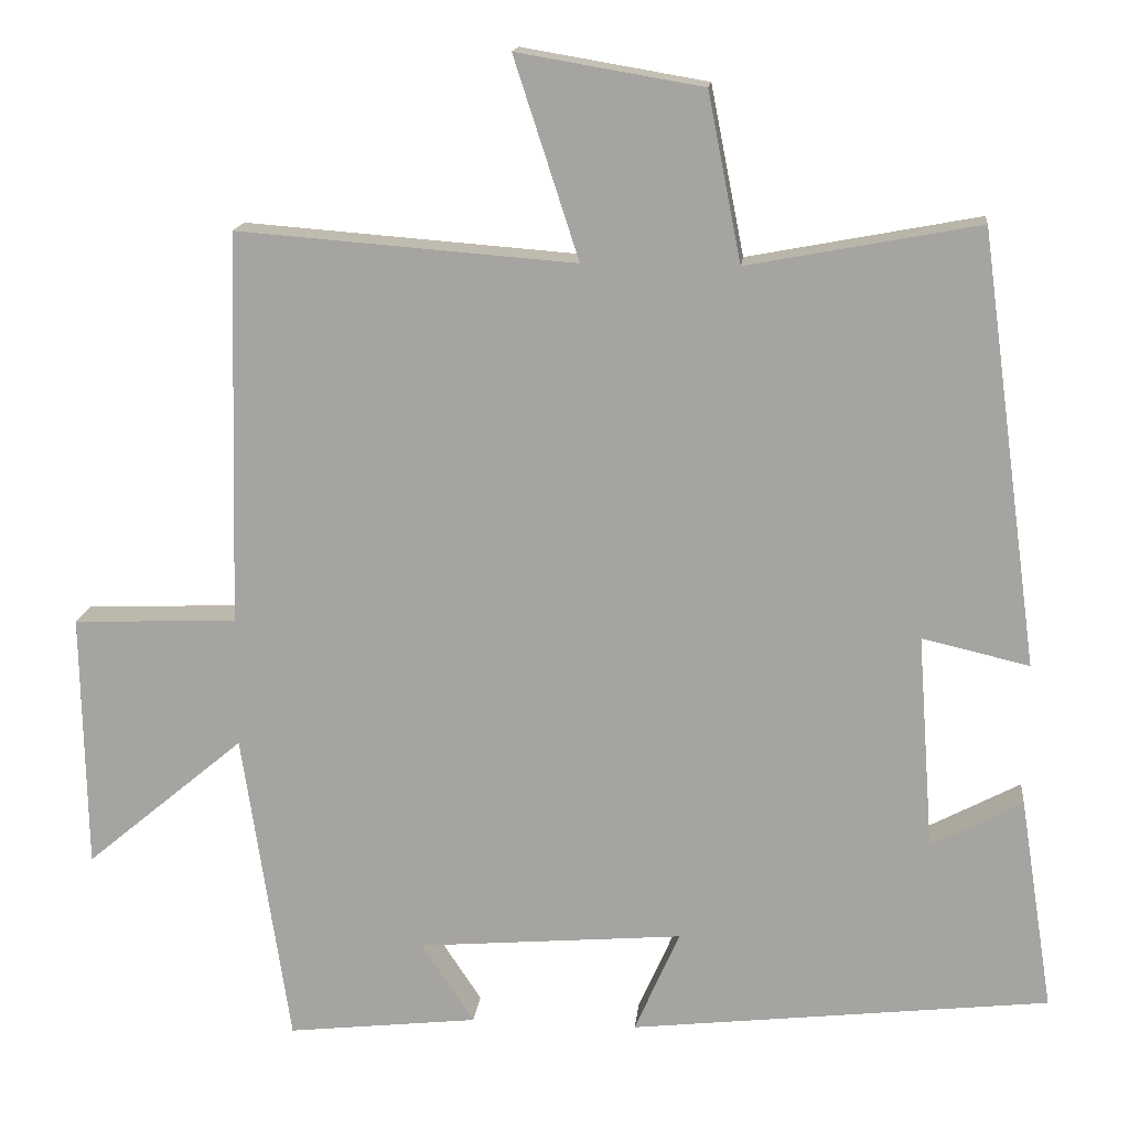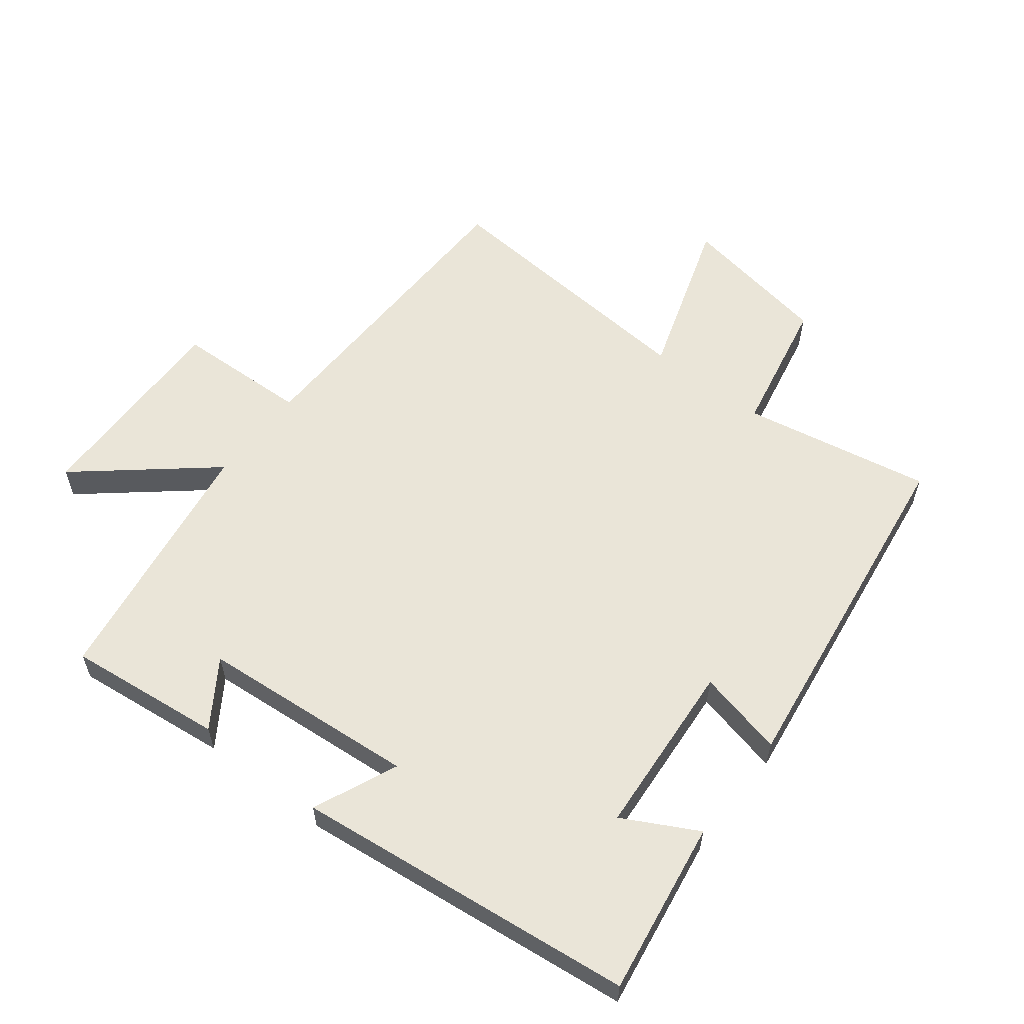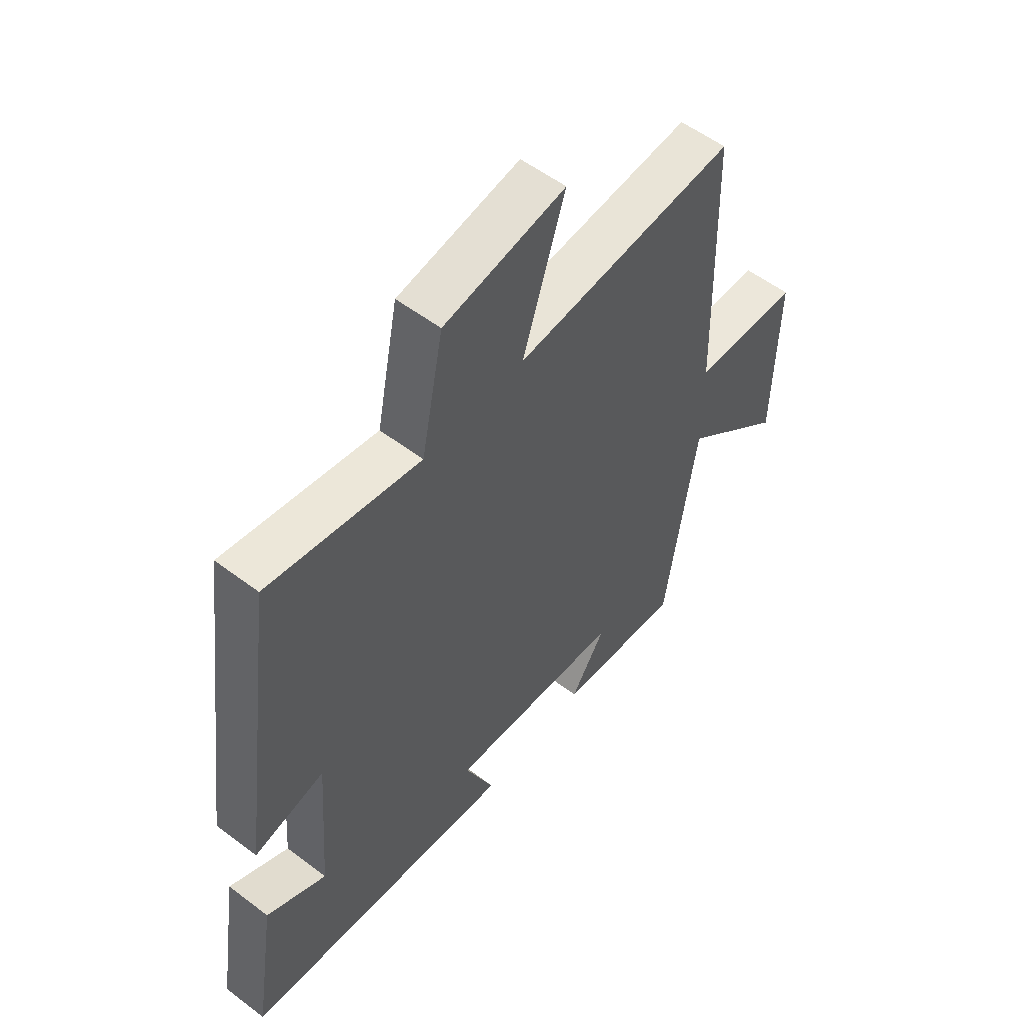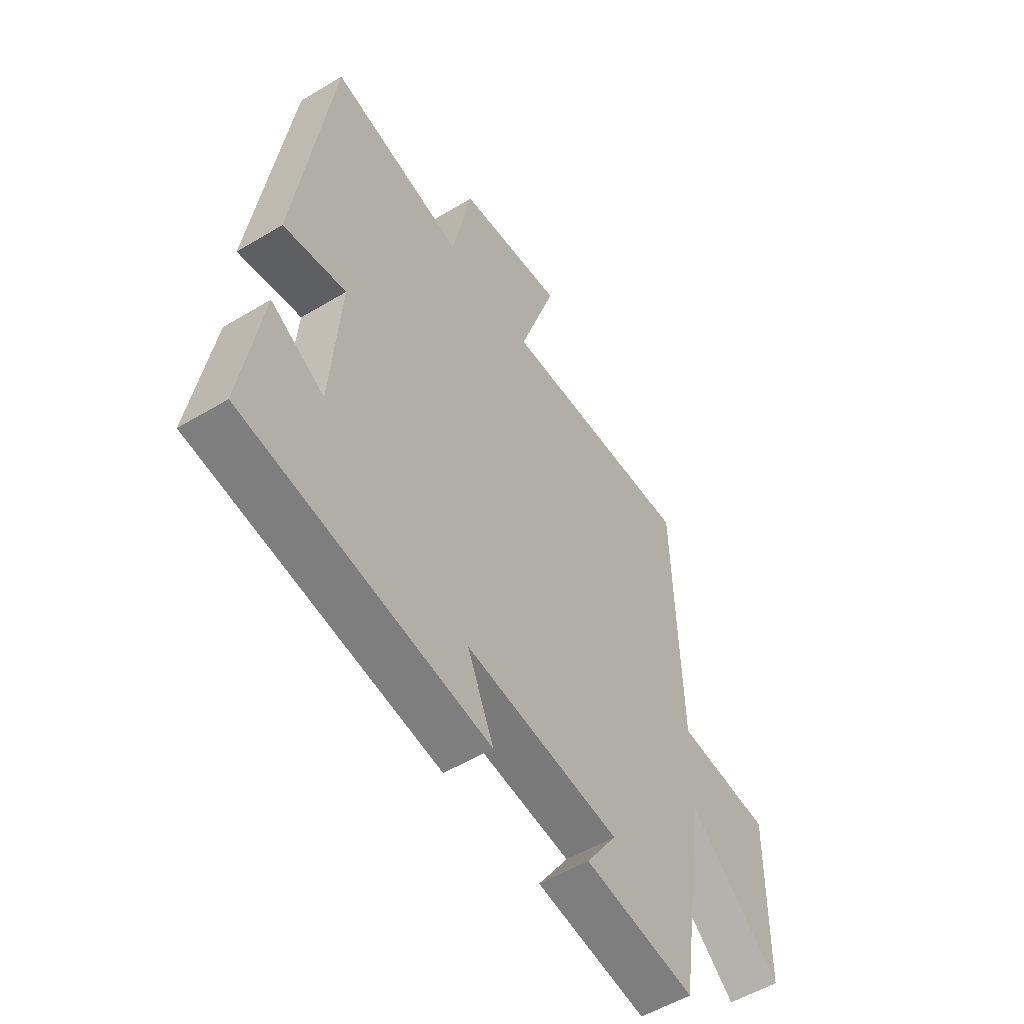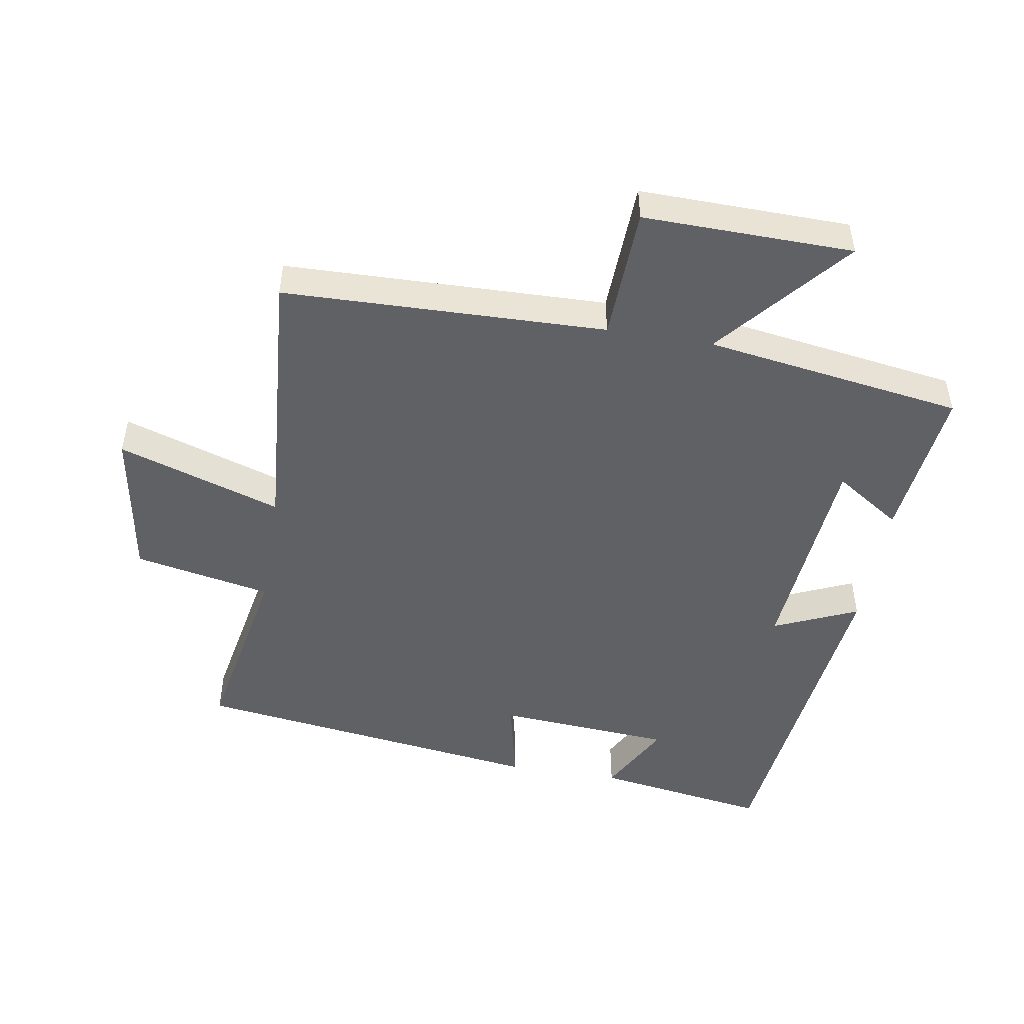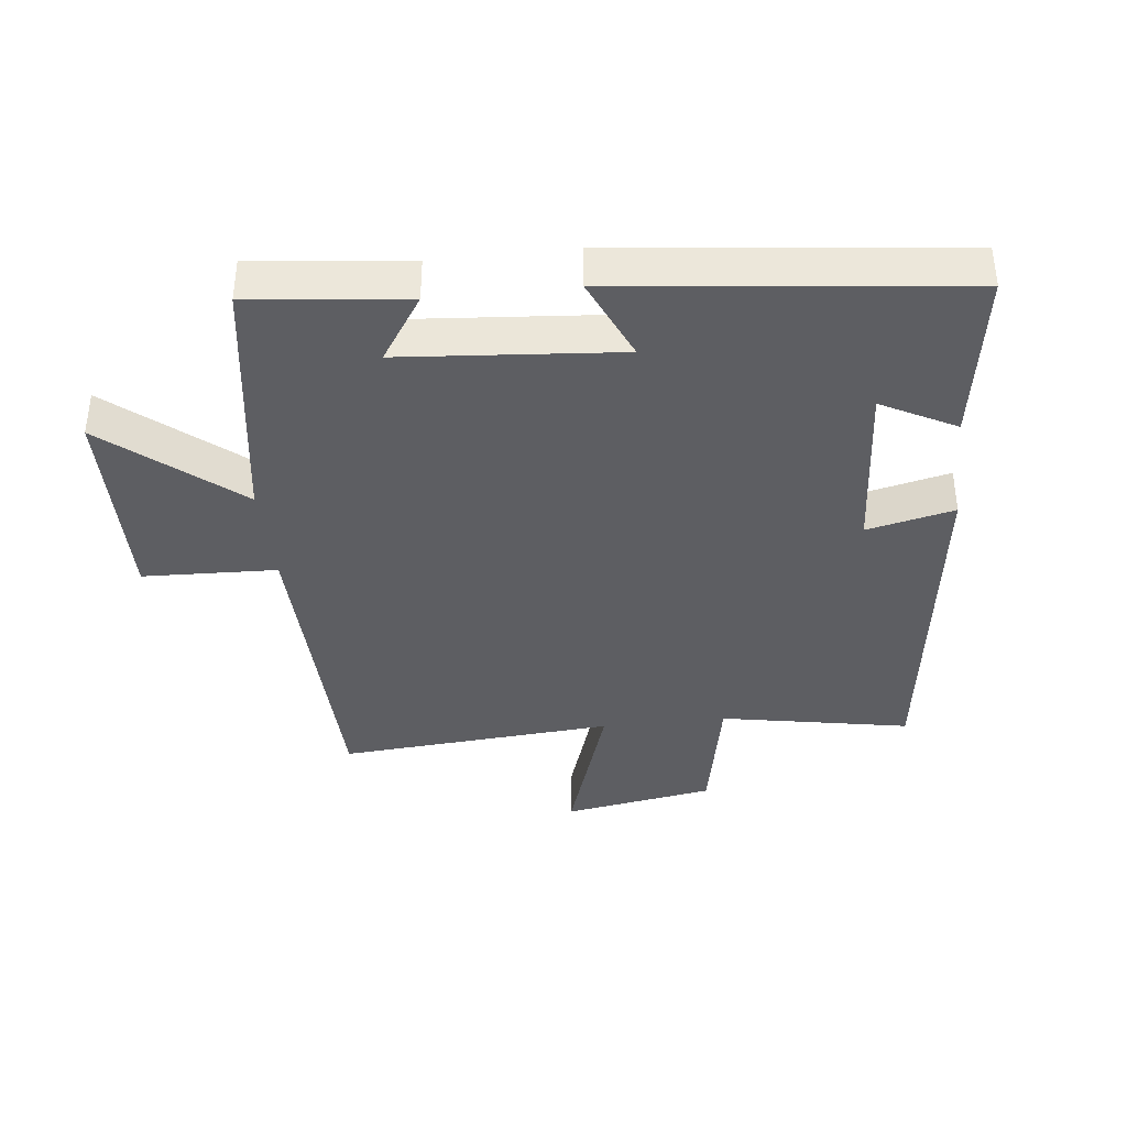
<metadata>
{"format":"obj","ext":"obj","renderer":"f3d","projection":"perspective","resolution":1024,"background":"white","views":[{"elev":15.3,"azim":-173.9,"up":"+Z"},{"elev":58.7,"azim":-142.2,"up":"+Y"},{"elev":55.2,"azim":-51.4,"up":"+Z"},{"elev":-54.4,"azim":-57.5,"up":"+Z"},{"elev":-48.6,"azim":80.5,"up":"+Y"},{"elev":-38.3,"azim":-173.5,"up":"+Y"}]}
</metadata>
<code>
v -0.426 0.07 0.555
v -0.134 0.07 0.5
v -0.092 0.07 0.712
v 0.142 0.07 0.752
v 0.06 0.07 0.5
v 0.487 0.07 0.533
v 0.5 0.07 0.036
v 0.707 0.07 0.028
v 0.701 0.07 -0.296
v 0.5 0.07 -0.128
v 0.44 0.07 -0.527
v 0.199 0.07 -0.5
v 0.266 0.07 -0.398
v -0.07 0.07 -0.37
v -0.013 0.07 -0.5
v -0.542 0.07 -0.44
v -0.5 0.07 -0.171
v -0.385 0.07 -0.232
v -0.365 0.07 0.04
v -0.5 0.07 0.009
v -0.426 0 0.555
v -0.134 0 0.5
v -0.092 0 0.712
v 0.142 0 0.752
v 0.06 0 0.5
v 0.487 0 0.533
v 0.5 0 0.036
v 0.707 0 0.028
v 0.701 0 -0.296
v 0.5 0 -0.128
v 0.44 0 -0.527
v 0.199 0 -0.5
v 0.266 0 -0.398
v -0.07 0 -0.37
v -0.013 0 -0.5
v -0.542 0 -0.44
v -0.5 0 -0.171
v -0.385 0 -0.232
v -0.365 0 0.04
v -0.5 0 0.009
f 19 20 1 2
f 18 19 2
f 15 16 17 18
f 14 15 18
f 13 14 18 2
f 10 11 12 13
f 10 13 2 3
f 7 8 9 10
f 5 6 7 10
f 5 10 3
f 3 4 5
f 22 21 40 39
f 22 39 38
f 38 37 36 35
f 38 35 34
f 22 38 34 33
f 33 32 31 30
f 23 22 33 30
f 30 29 28 27
f 30 27 26 25
f 23 30 25
f 25 24 23
f 1 21 22 2
f 2 22 23 3
f 3 23 24 4
f 4 24 25 5
f 5 25 26 6
f 6 26 27 7
f 7 27 28 8
f 8 28 29 9
f 9 29 30 10
f 10 30 31 11
f 11 31 32 12
f 12 32 33 13
f 13 33 34 14
f 14 34 35 15
f 15 35 36 16
f 16 36 37 17
f 17 37 38 18
f 18 38 39 19
f 19 39 40 20
f 20 40 21 1

</code>
